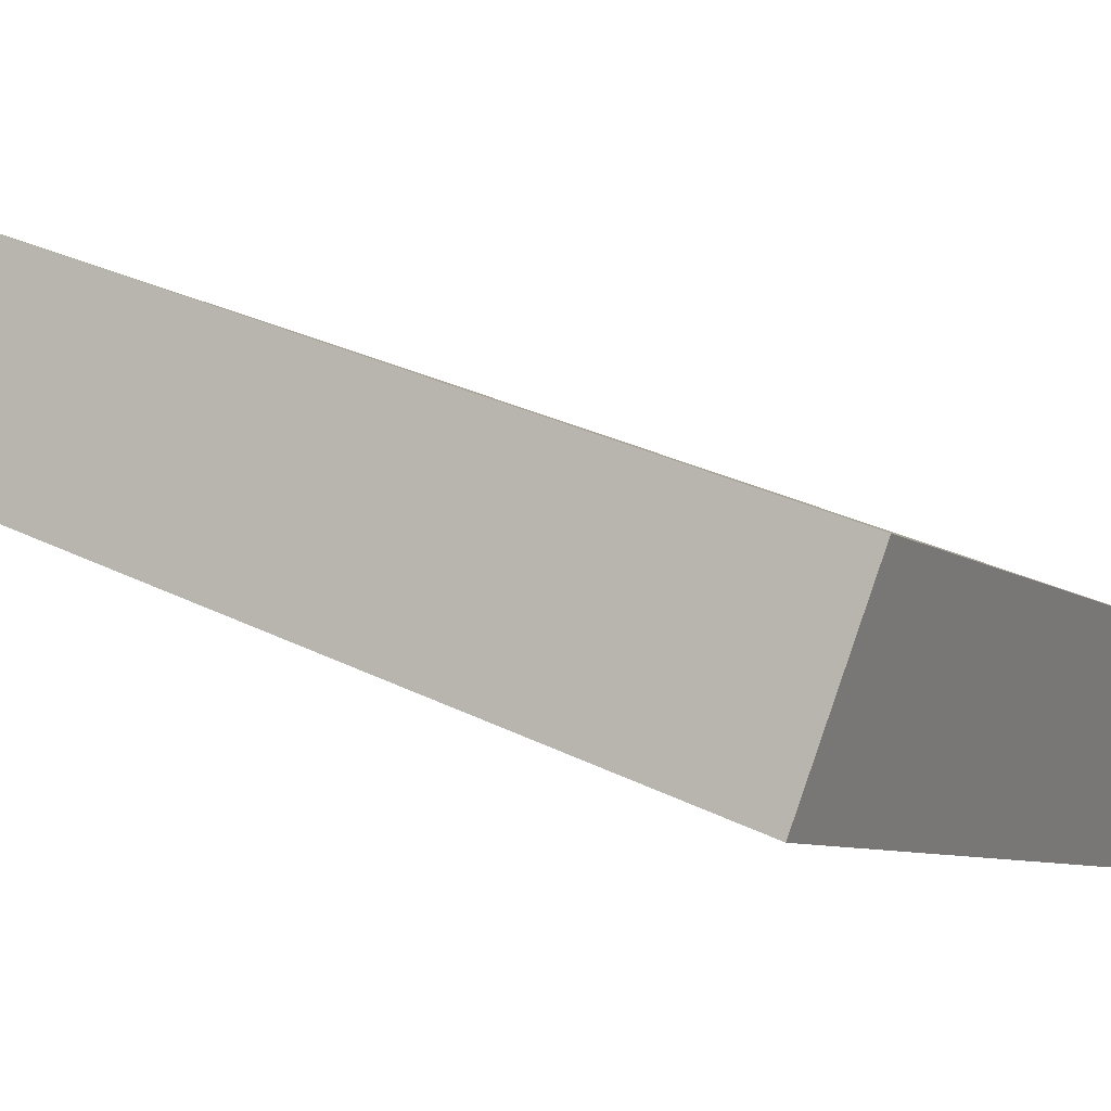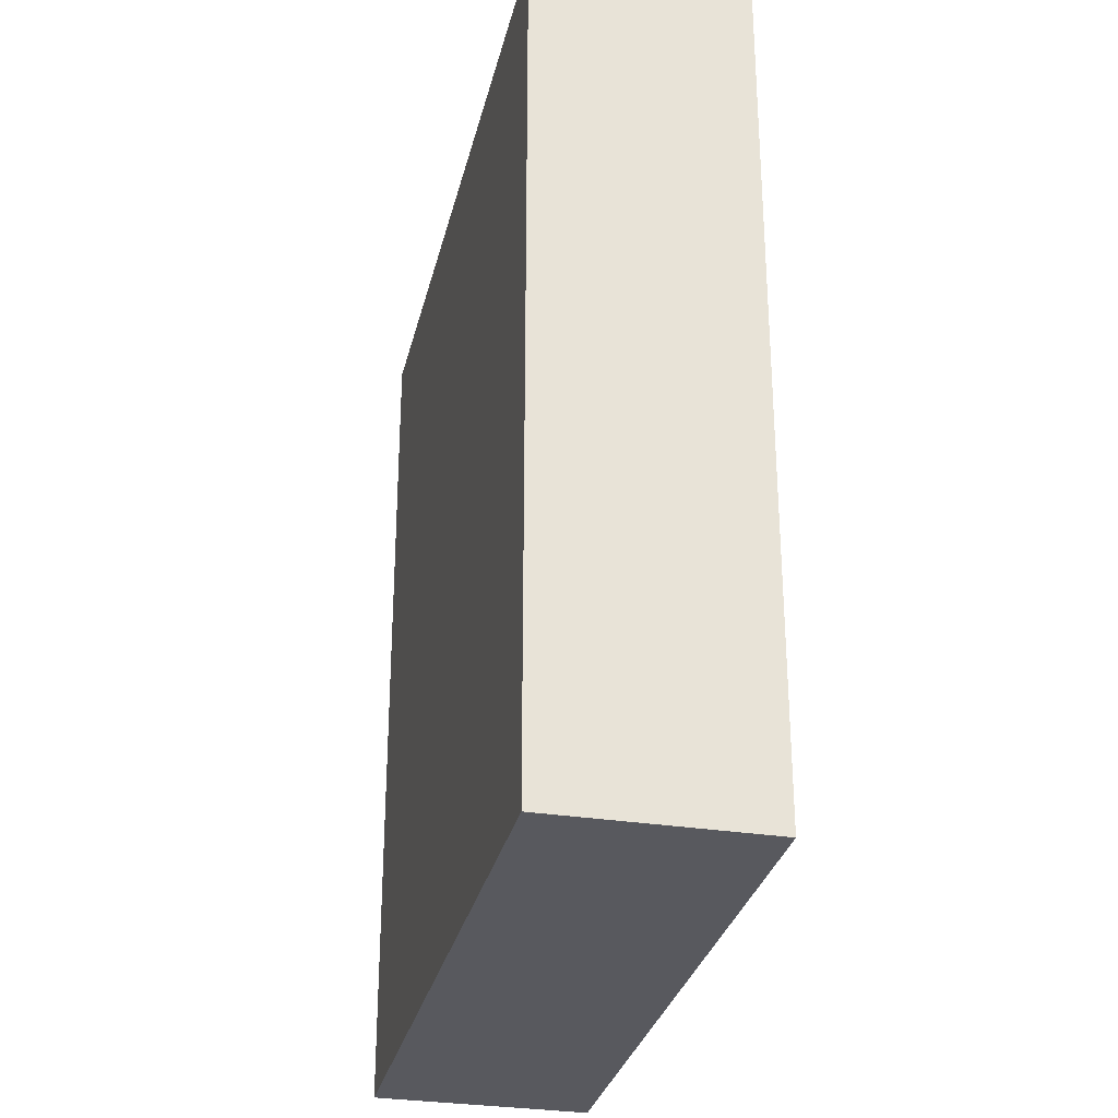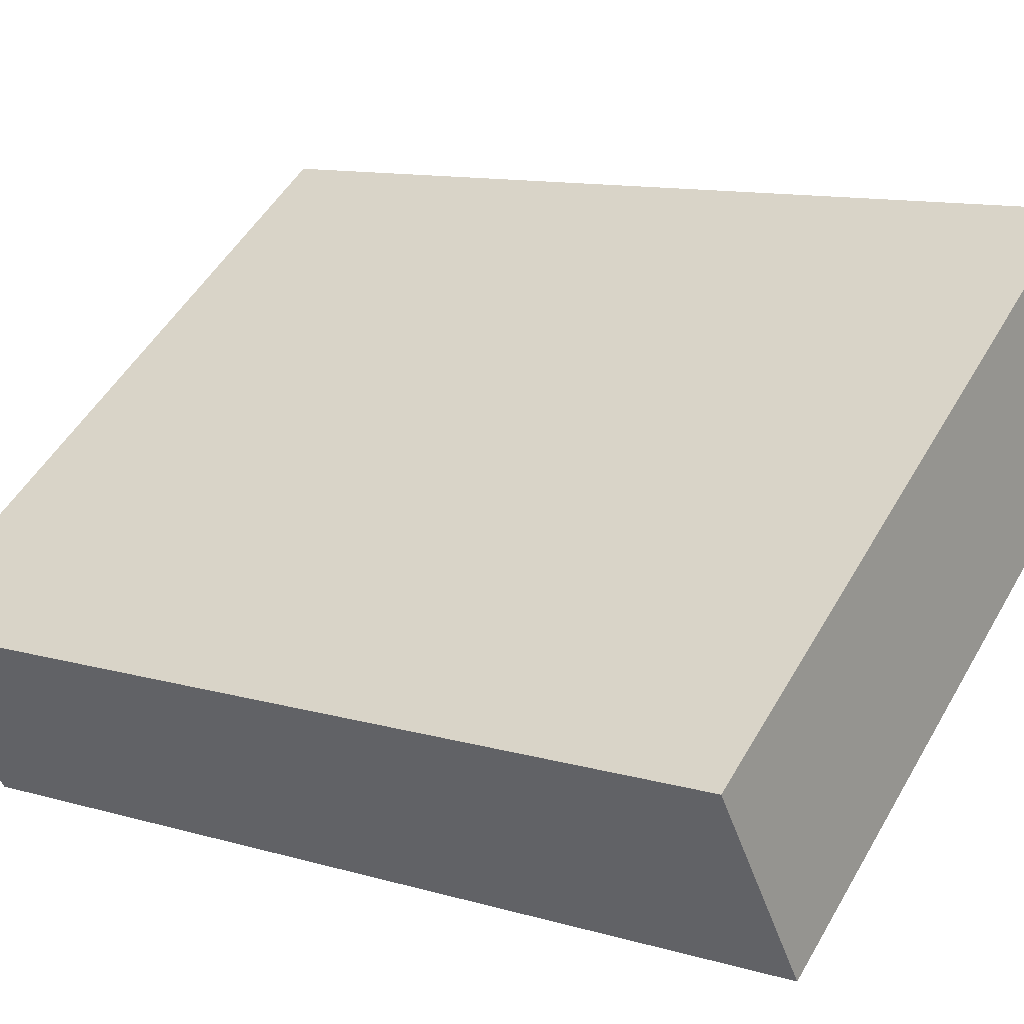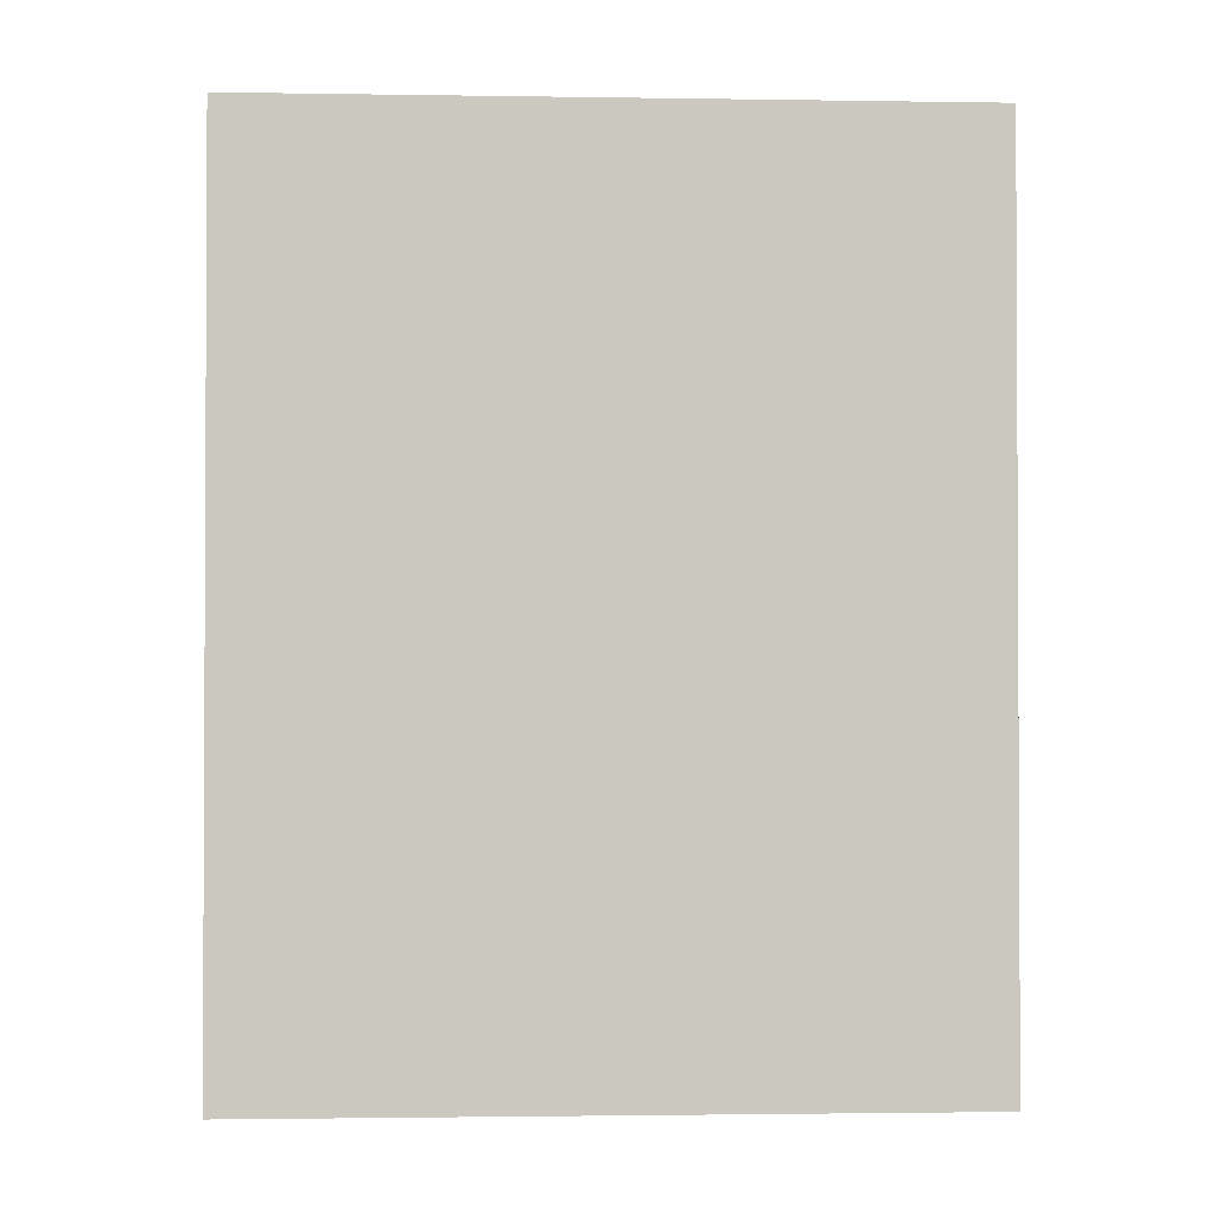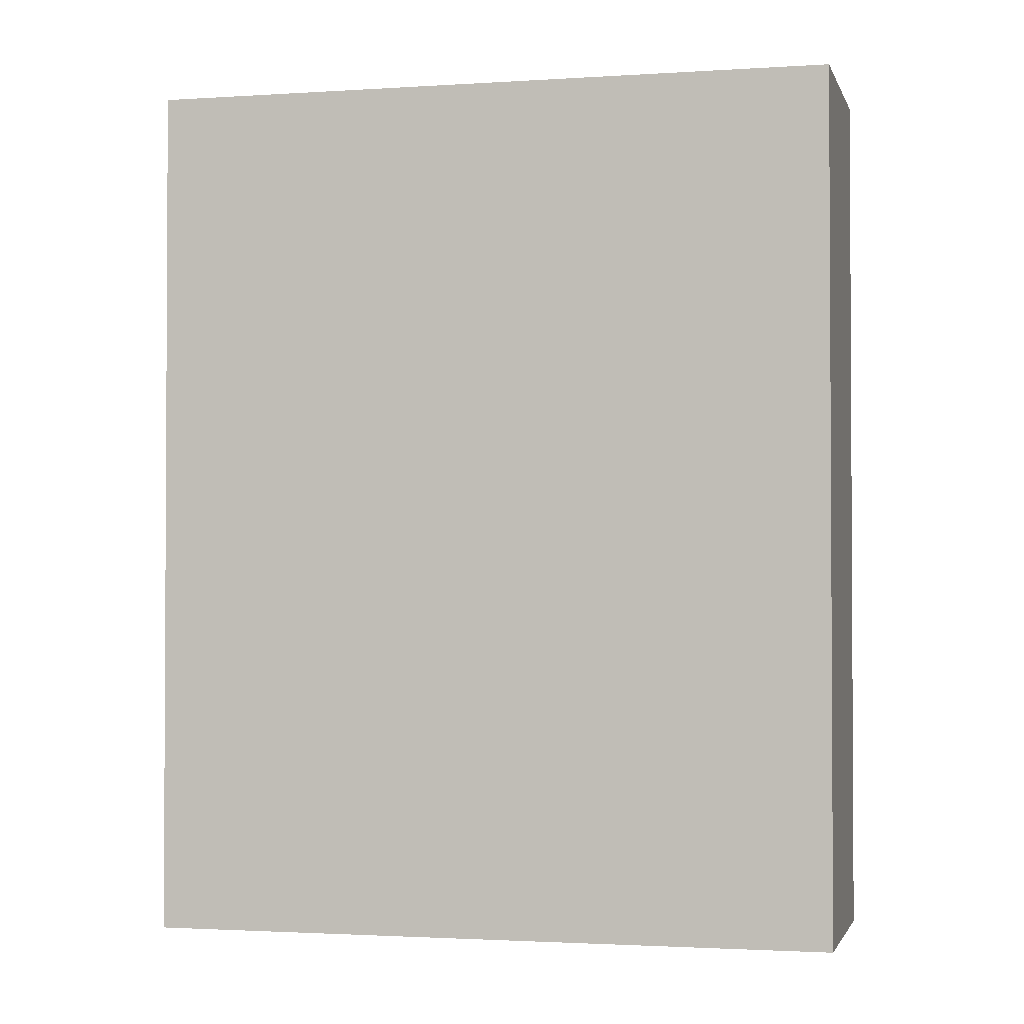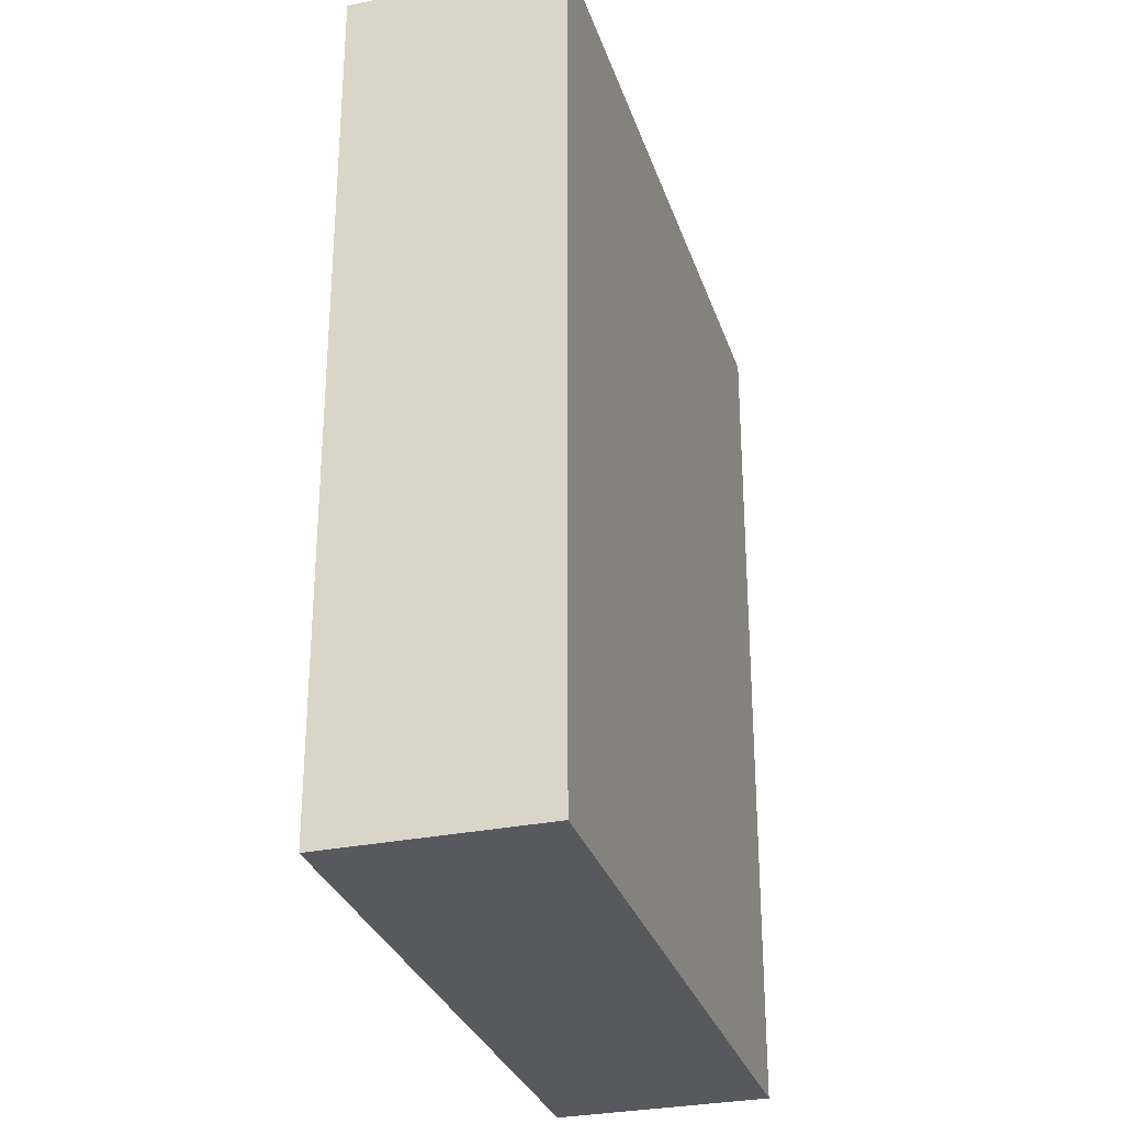
<metadata>
{"format":"obj","ext":"obj","renderer":"f3d","projection":"perspective","resolution":1024,"background":"white","views":[{"elev":31.1,"azim":-54.8,"up":"+Z"},{"elev":-30.4,"azim":-69.5,"up":"+Y"},{"elev":11.4,"azim":125.4,"up":"+Z"},{"elev":-1.7,"azim":-150.1,"up":"+Y"},{"elev":-1.9,"azim":47.1,"up":"+Y"},{"elev":-30.0,"azim":140.0,"up":"+Y"}]}
</metadata>
<code>
o Cheez_it_White_Chedder
v -3.206 -0 0.8889
v 1.805 0 -2.411
v 2.836 0 -0.845
v -2.175 -0 2.455
v -3.206 7.5 0.8889
v -2.175 7.5 2.455
v 2.836 7.5 -0.845
v 1.805 7.5 -2.411
f 1 2 3 4
f 5 6 7 8
f 1 4 6 5
f 4 3 7 6
f 3 2 8 7
f 2 1 5 8

</code>
